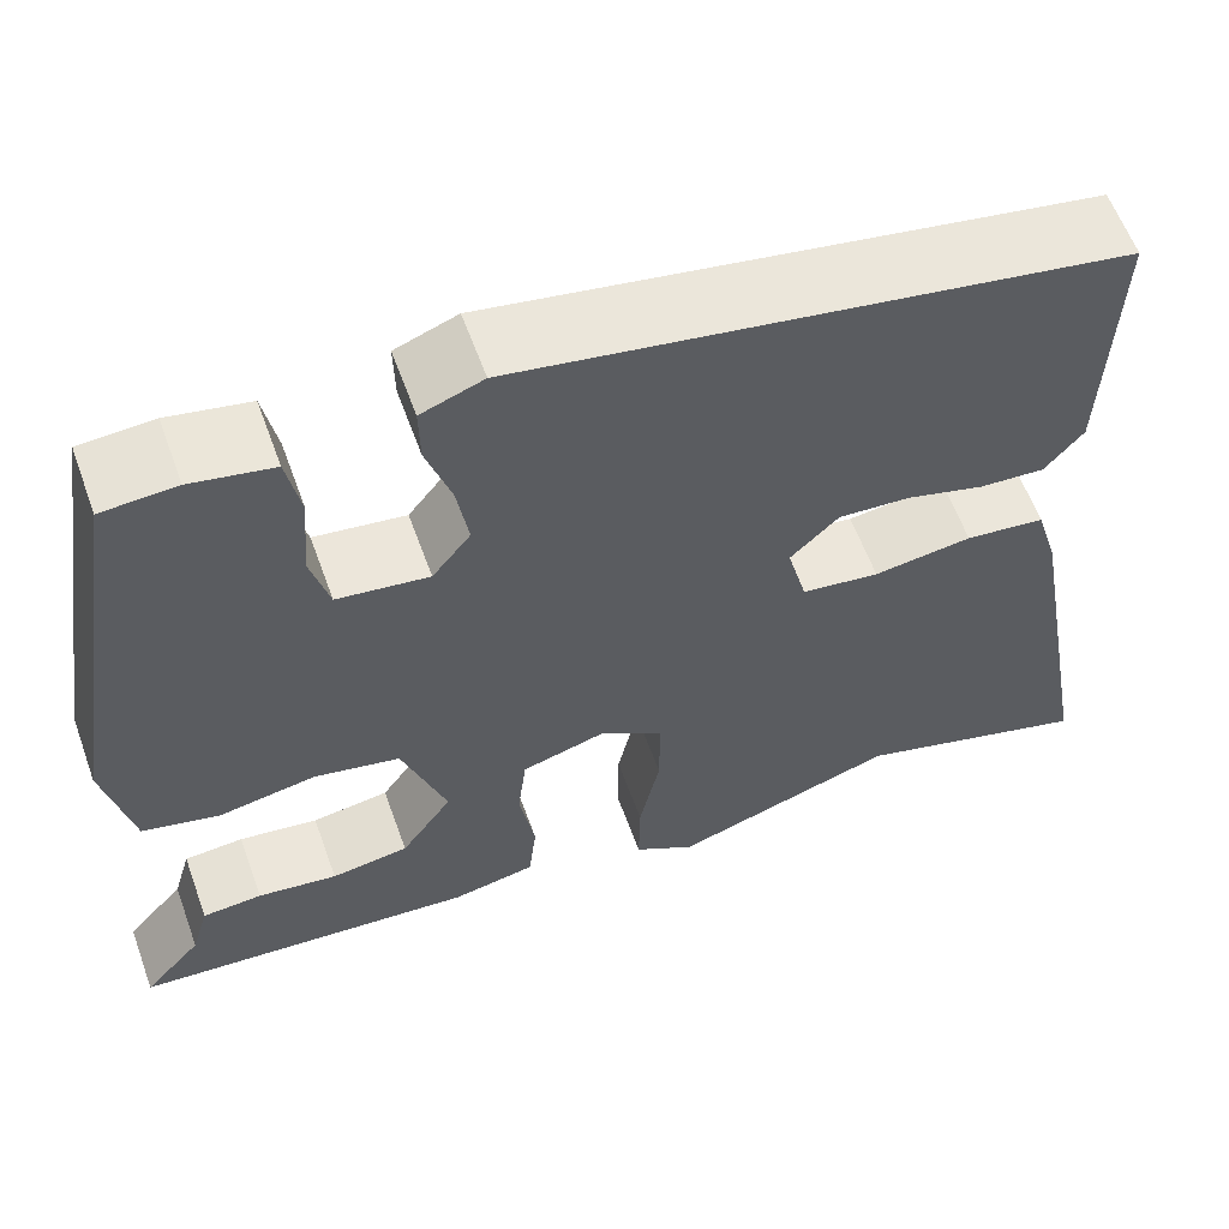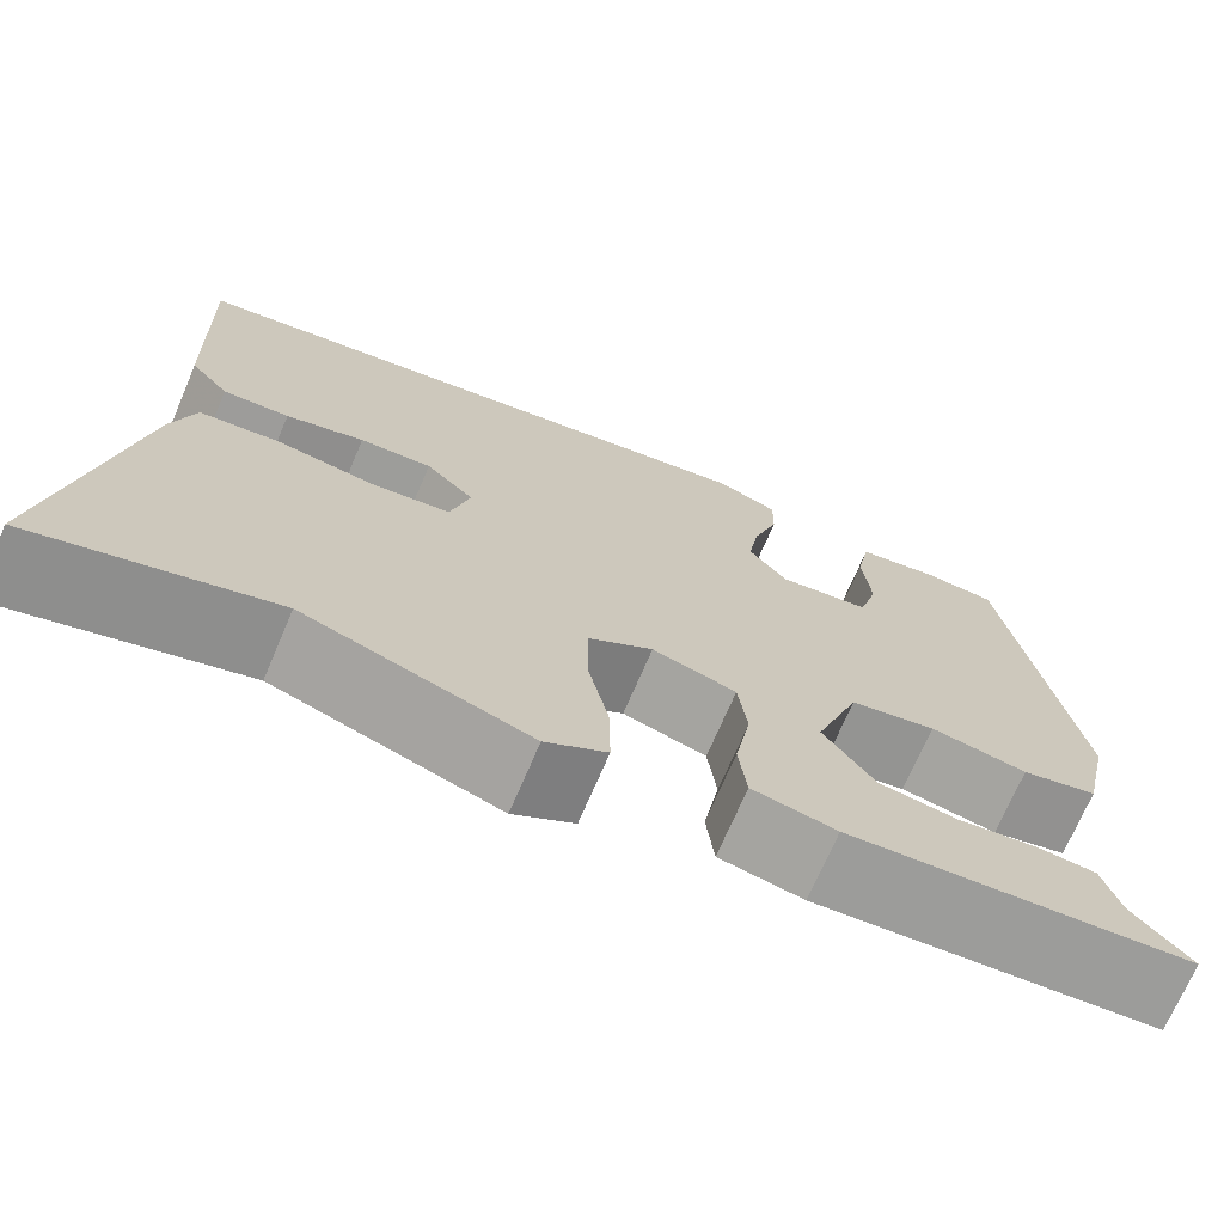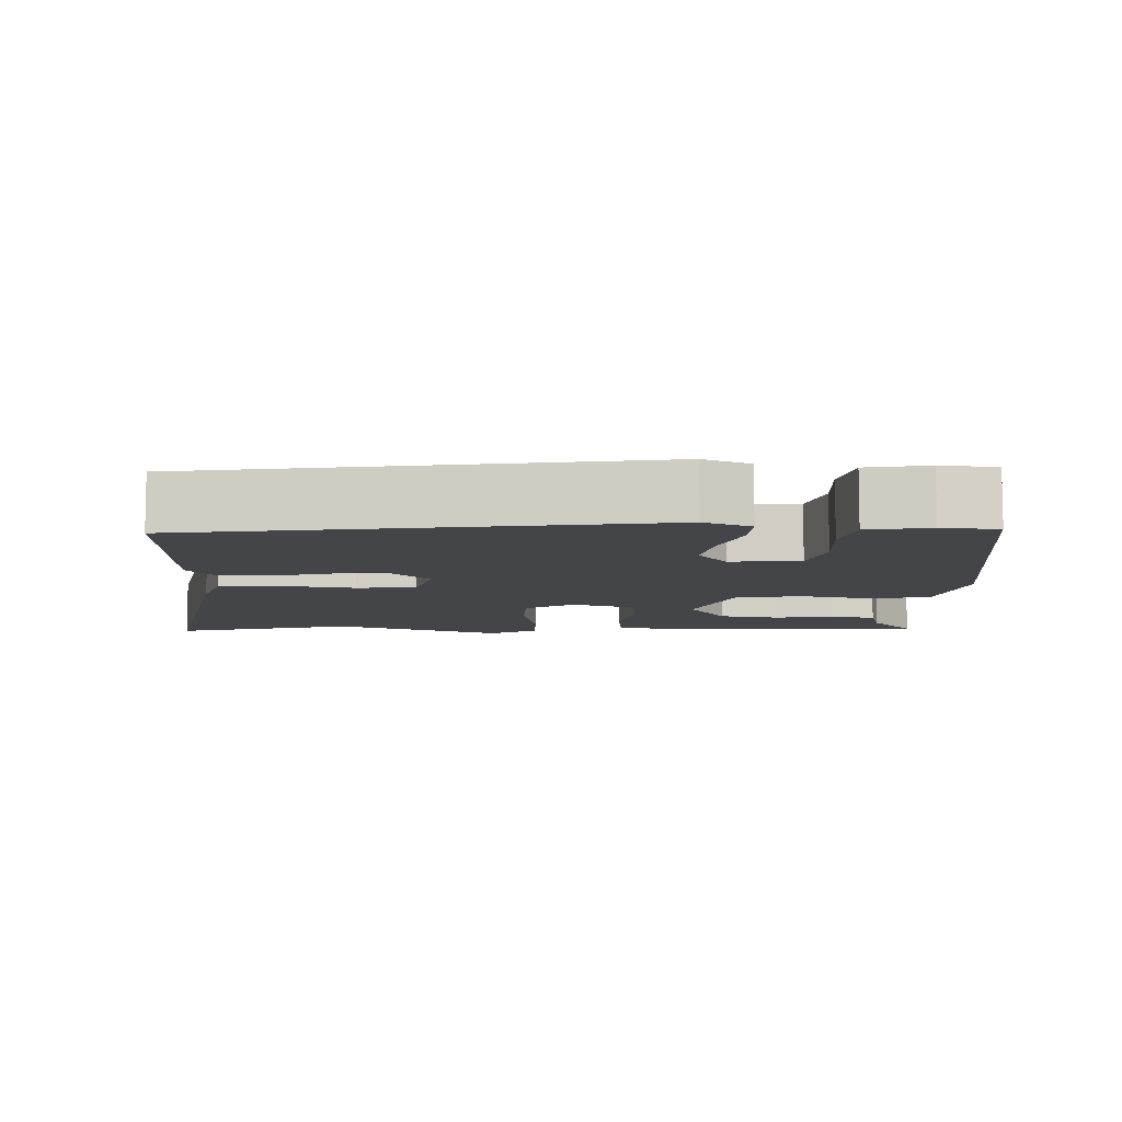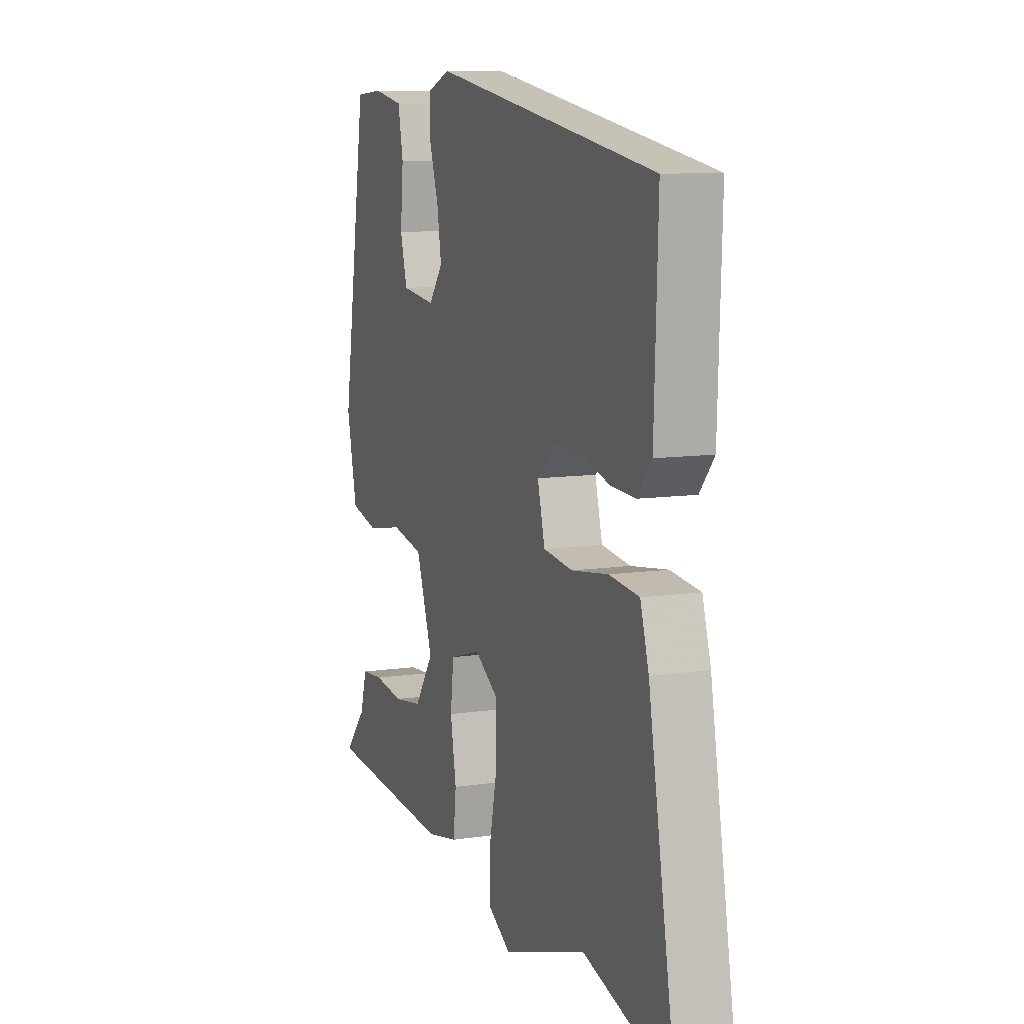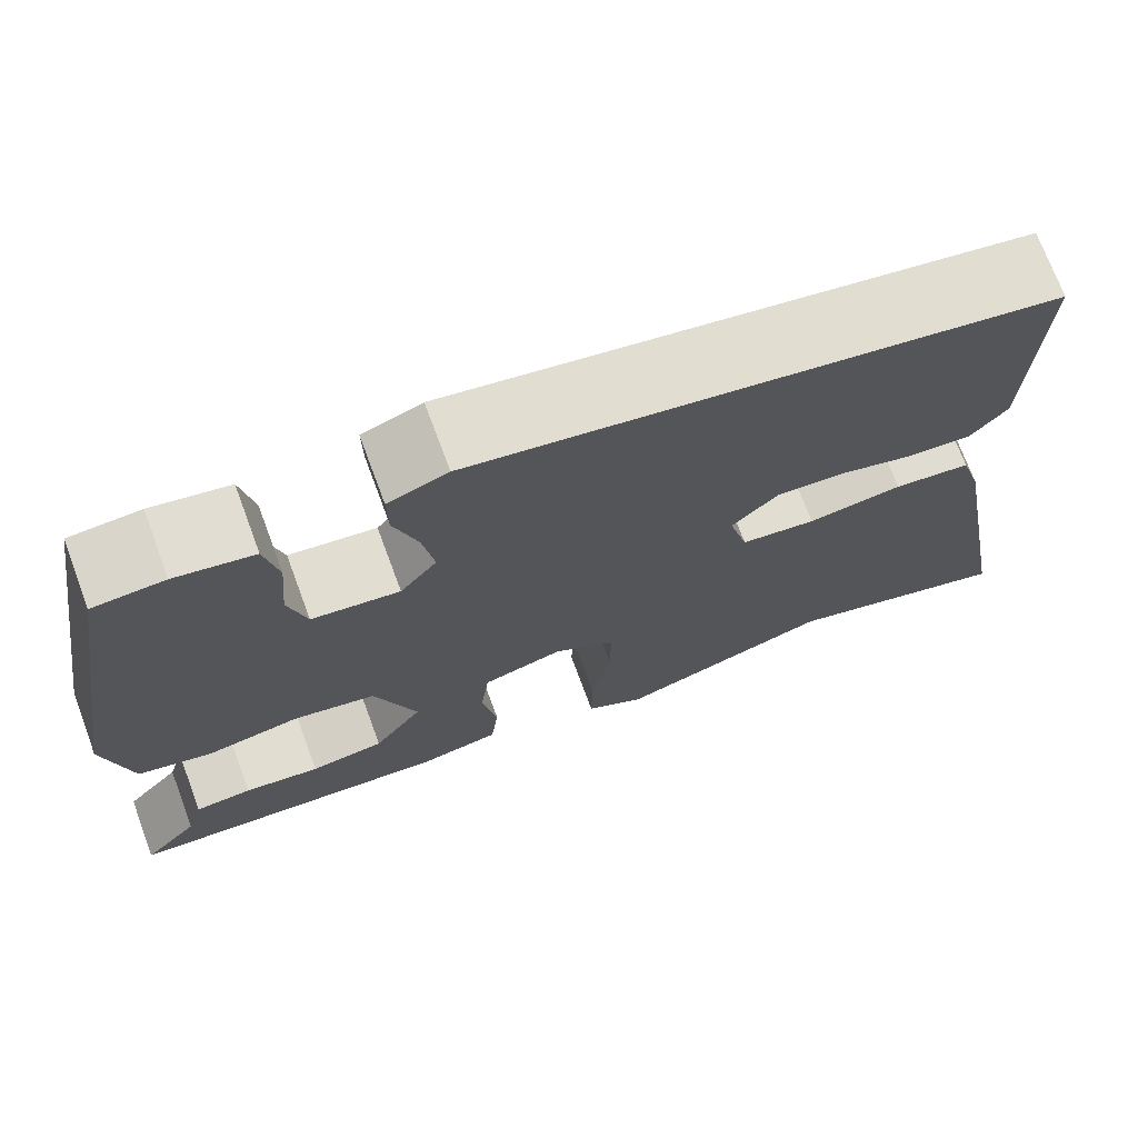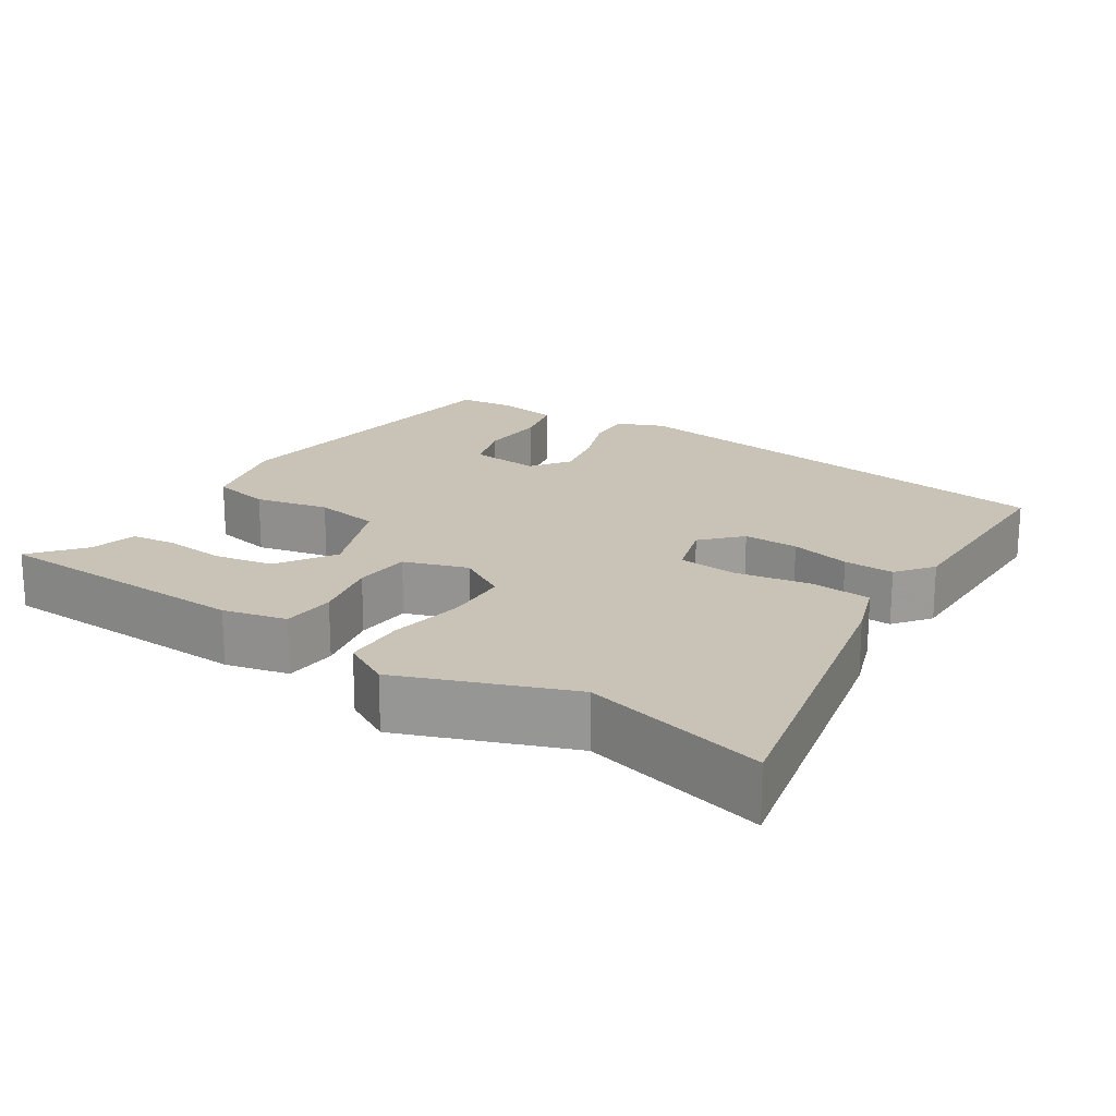
<metadata>
{"format":"obj","ext":"obj","renderer":"f3d","projection":"perspective","resolution":1024,"background":"white","views":[{"elev":59.8,"azim":160.1,"up":"+Z"},{"elev":-71.3,"azim":-23.2,"up":"+Z"},{"elev":-8.6,"azim":-2.9,"up":"+Y"},{"elev":9.7,"azim":-111.3,"up":"+Z"},{"elev":72.2,"azim":159.6,"up":"+Z"},{"elev":19.5,"azim":-149.1,"up":"+Y"}]}
</metadata>
<code>
v 0.442 0.07 0.481
v 0.511 0.07 0.049
v 0.483 0.07 -0.079
v 0.405 0.07 -0.098
v 0.306 0.07 -0.08
v 0.219 0.07 -0.098
v 0.174 0.07 -0.225
v 0.226 0.07 -0.3
v 0.305 0.07 -0.312
v 0.386 0.07 -0.301
v 0.447 0.07 -0.306
v 0.465 0.07 -0.368
v 0.524 0.07 -0.435
v 0.175 0.07 -0.461
v 0.09 0.07 -0.444
v 0.082 0.07 -0.373
v 0.098 0.07 -0.283
v 0.089 0.07 -0.208
v 0.004 0.07 -0.183
v -0.061 0.07 -0.225
v -0.061 0.07 -0.31
v -0.04 0.07 -0.409
v -0.039 0.07 -0.491
v -0.101 0.07 -0.528
v -0.328 0.07 -0.451
v -0.569 0.07 -0.52
v -0.495 0.07 -0.101
v -0.472 0.07 -0.024
v -0.391 0.07 -0.015
v -0.291 0.07 -0.029
v -0.212 0.07 -0.019
v -0.192 0.07 0.058
v -0.241 0.07 0.106
v -0.314 0.07 0.102
v -0.393 0.07 0.08
v -0.46 0.07 0.076
v -0.499 0.07 0.123
v -0.509 0.07 0.405
v 0.102 0.07 0.509
v 0.165 0.07 0.485
v 0.164 0.07 0.425
v 0.139 0.07 0.349
v 0.127 0.07 0.276
v 0.166 0.07 0.226
v 0.259 0.07 0.238
v 0.278 0.07 0.308
v 0.27 0.07 0.398
v 0.284 0.07 0.47
v 0.367 0.07 0.486
v 0.442 0 0.481
v 0.511 0 0.049
v 0.483 0 -0.079
v 0.405 0 -0.098
v 0.306 0 -0.08
v 0.219 0 -0.098
v 0.174 0 -0.225
v 0.226 0 -0.3
v 0.305 0 -0.312
v 0.386 0 -0.301
v 0.447 0 -0.306
v 0.465 0 -0.368
v 0.524 0 -0.435
v 0.175 0 -0.461
v 0.09 0 -0.444
v 0.082 0 -0.373
v 0.098 0 -0.283
v 0.089 0 -0.208
v 0.004 0 -0.183
v -0.061 0 -0.225
v -0.061 0 -0.31
v -0.04 0 -0.409
v -0.039 0 -0.491
v -0.101 0 -0.528
v -0.328 0 -0.451
v -0.569 0 -0.52
v -0.495 0 -0.101
v -0.472 0 -0.024
v -0.391 0 -0.015
v -0.291 0 -0.029
v -0.212 0 -0.019
v -0.192 0 0.058
v -0.241 0 0.106
v -0.314 0 0.102
v -0.393 0 0.08
v -0.46 0 0.076
v -0.499 0 0.123
v -0.509 0 0.405
v 0.102 0 0.509
v 0.165 0 0.485
v 0.164 0 0.425
v 0.139 0 0.349
v 0.127 0 0.276
v 0.166 0 0.226
v 0.259 0 0.238
v 0.278 0 0.308
v 0.27 0 0.398
v 0.284 0 0.47
v 0.367 0 0.486
f 2 3 4
f 1 2 4
f 49 1 4
f 48 49 4
f 47 48 4
f 46 47 4
f 45 46 4 5
f 44 45 5 6
f 43 44 6 7
f 40 41 42
f 39 40 42
f 38 39 42
f 37 38 42
f 36 37 42
f 35 36 42
f 34 35 42
f 33 34 42 43
f 32 33 43 7
f 28 29 30
f 27 28 30
f 26 27 30
f 25 26 30
f 25 30 31
f 24 25 31
f 23 24 31
f 22 23 31
f 21 22 31
f 20 21 31 32
f 15 16 17
f 14 15 17
f 13 14 17
f 12 13 17
f 9 10 11 12
f 8 9 12 17
f 7 8 17 18
f 19 20 32
f 7 18 19 32
f 53 52 51
f 53 51 50
f 53 50 98
f 53 98 97
f 53 97 96
f 53 96 95
f 54 53 95 94
f 55 54 94 93
f 56 55 93 92
f 91 90 89
f 91 89 88
f 91 88 87
f 91 87 86
f 91 86 85
f 91 85 84
f 91 84 83
f 92 91 83 82
f 56 92 82 81
f 79 78 77
f 79 77 76
f 79 76 75
f 79 75 74
f 80 79 74
f 80 74 73
f 80 73 72
f 80 72 71
f 80 71 70
f 81 80 70 69
f 66 65 64
f 66 64 63
f 66 63 62
f 66 62 61
f 61 60 59 58
f 66 61 58 57
f 67 66 57 56
f 81 69 68
f 81 68 67 56
f 1 50 51 2
f 2 51 52 3
f 3 52 53 4
f 4 53 54 5
f 5 54 55 6
f 6 55 56 7
f 7 56 57 8
f 8 57 58 9
f 9 58 59 10
f 10 59 60 11
f 11 60 61 12
f 12 61 62 13
f 13 62 63 14
f 14 63 64 15
f 15 64 65 16
f 16 65 66 17
f 17 66 67 18
f 18 67 68 19
f 19 68 69 20
f 20 69 70 21
f 21 70 71 22
f 22 71 72 23
f 23 72 73 24
f 24 73 74 25
f 25 74 75 26
f 26 75 76 27
f 27 76 77 28
f 28 77 78 29
f 29 78 79 30
f 30 79 80 31
f 31 80 81 32
f 32 81 82 33
f 33 82 83 34
f 34 83 84 35
f 35 84 85 36
f 36 85 86 37
f 37 86 87 38
f 38 87 88 39
f 39 88 89 40
f 40 89 90 41
f 41 90 91 42
f 42 91 92 43
f 43 92 93 44
f 44 93 94 45
f 45 94 95 46
f 46 95 96 47
f 47 96 97 48
f 48 97 98 49
f 49 98 50 1

</code>
